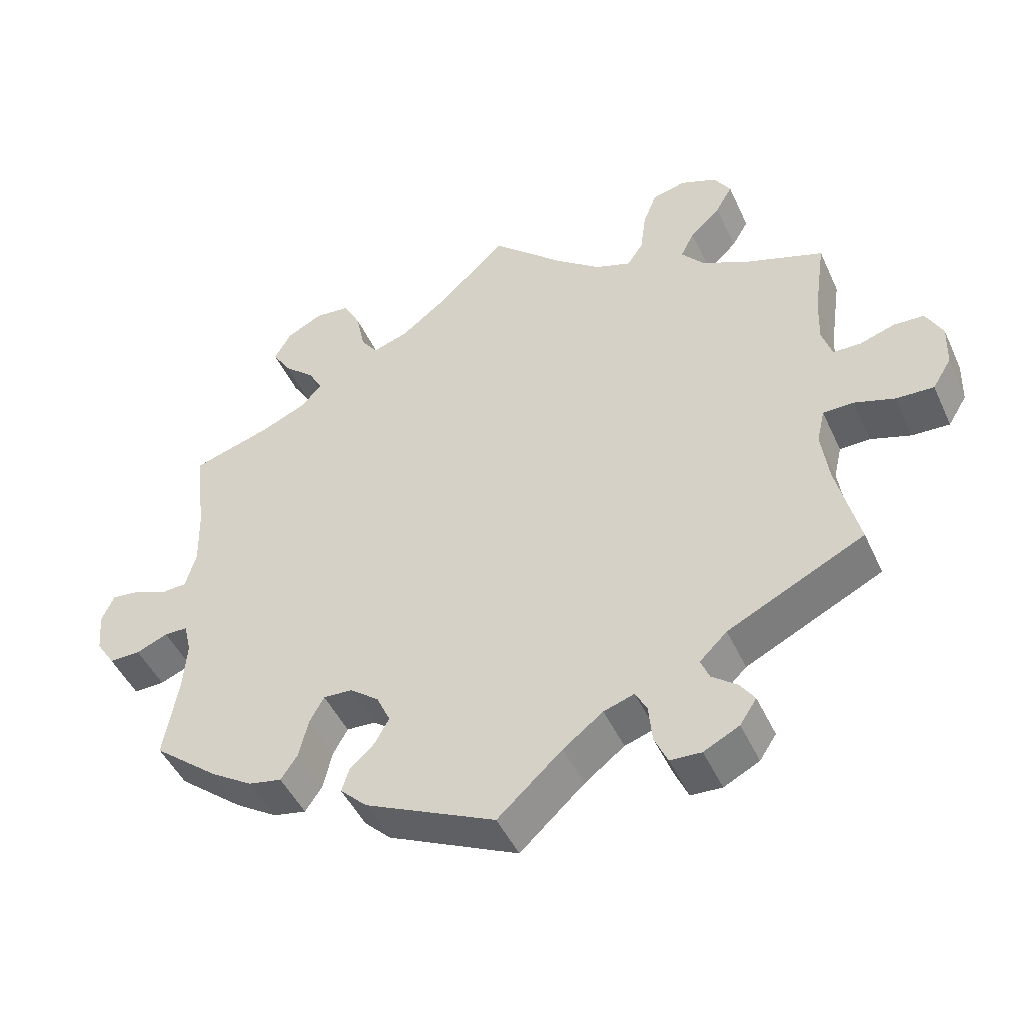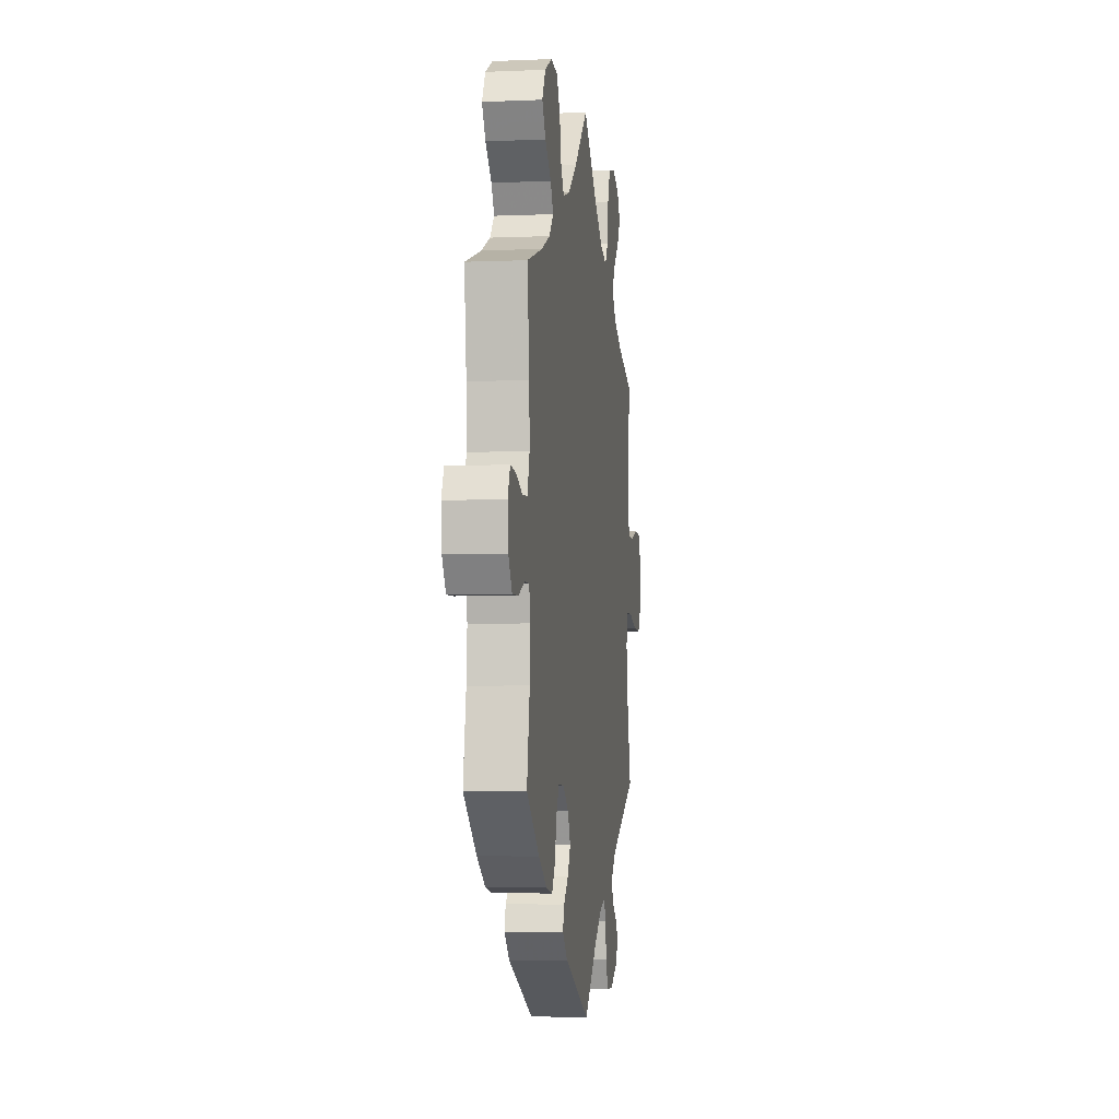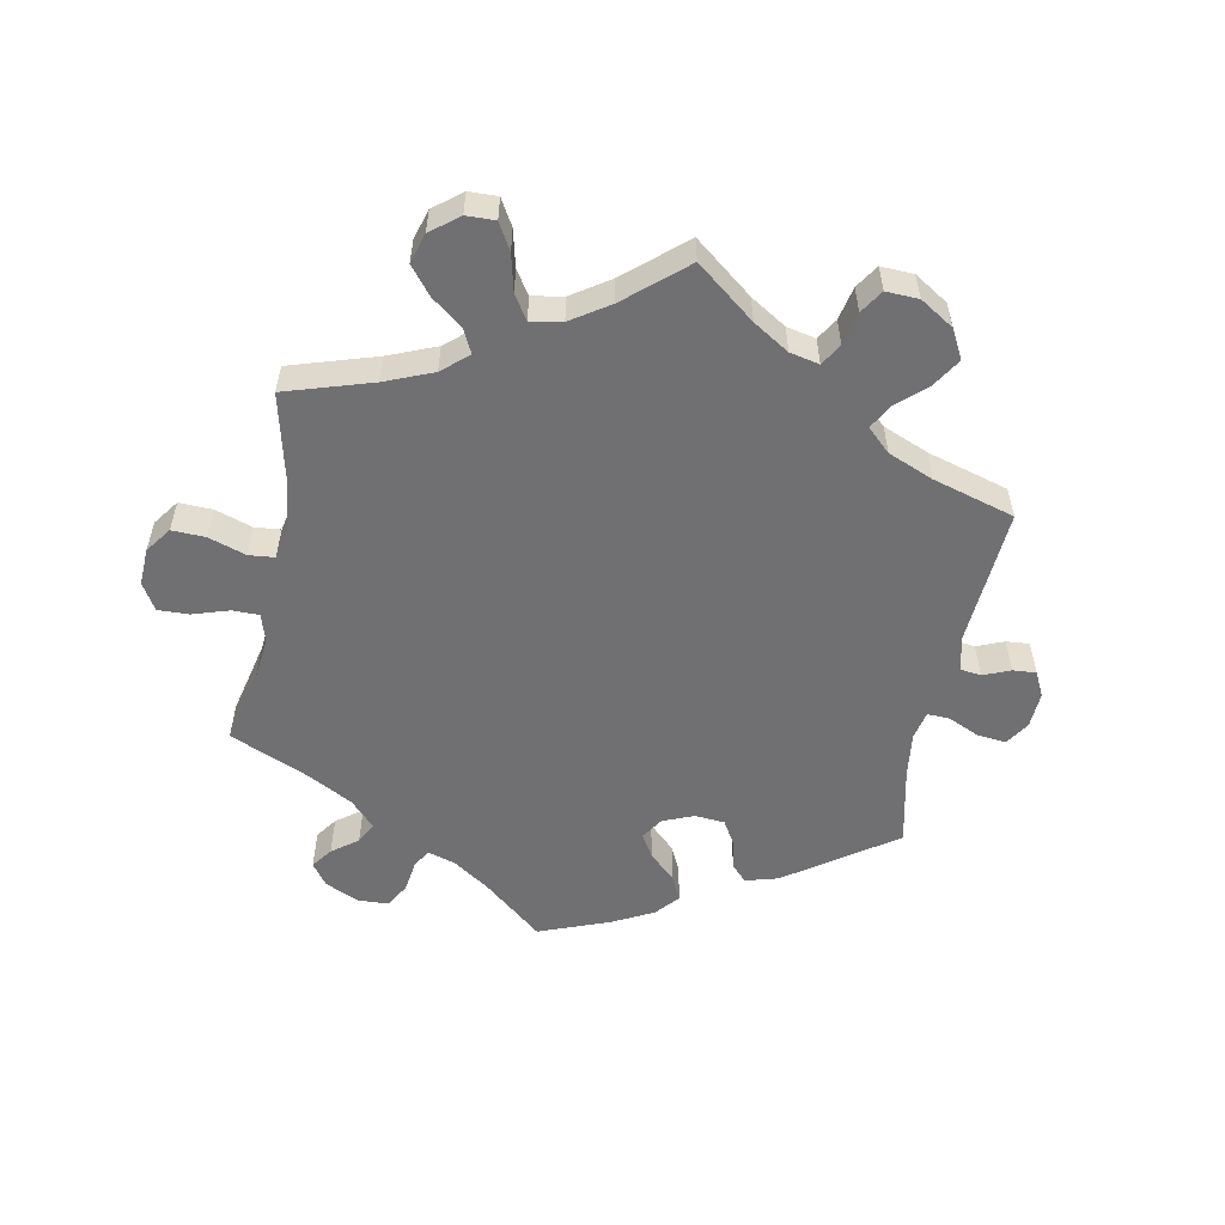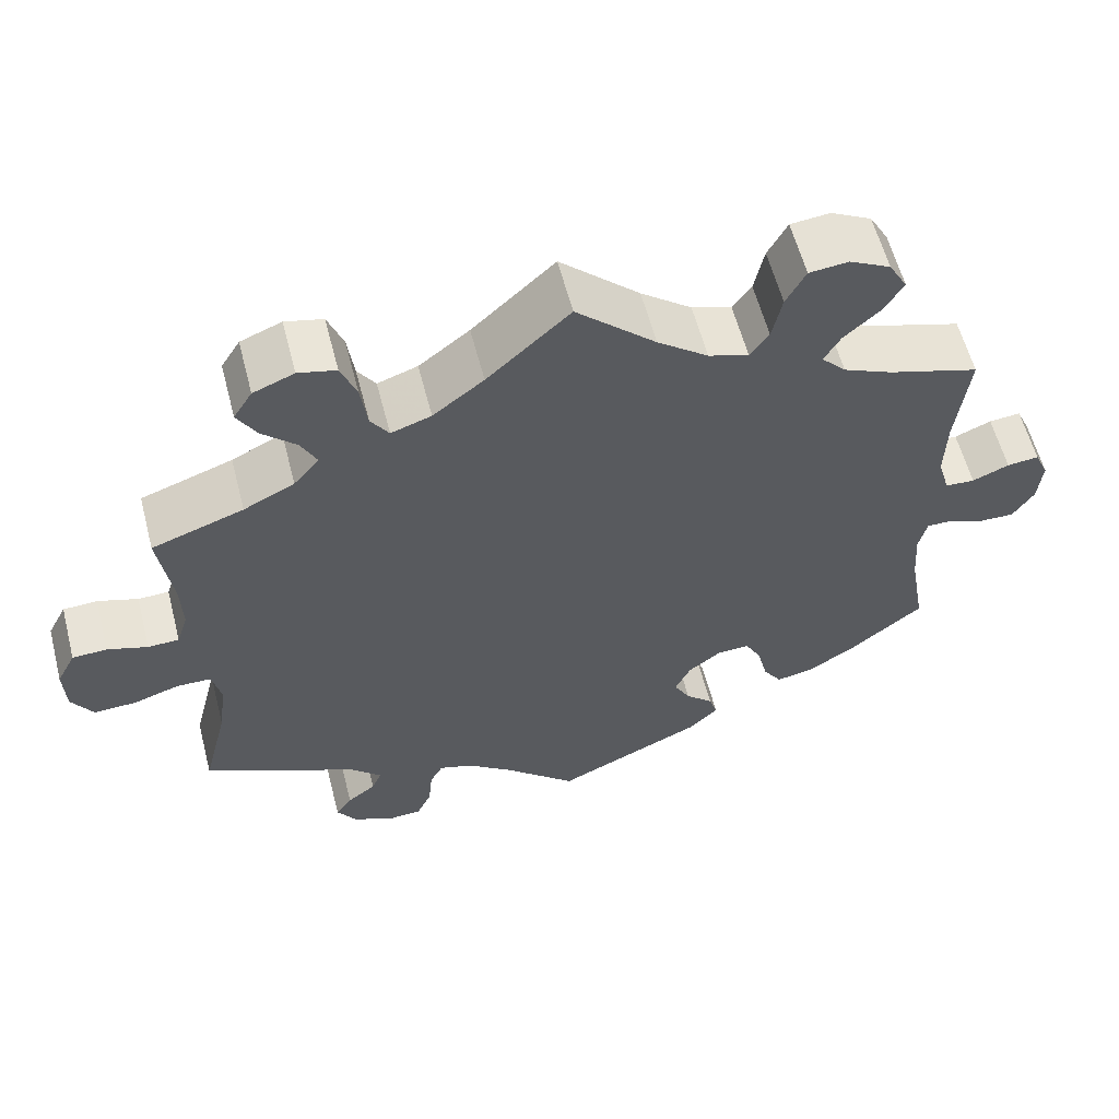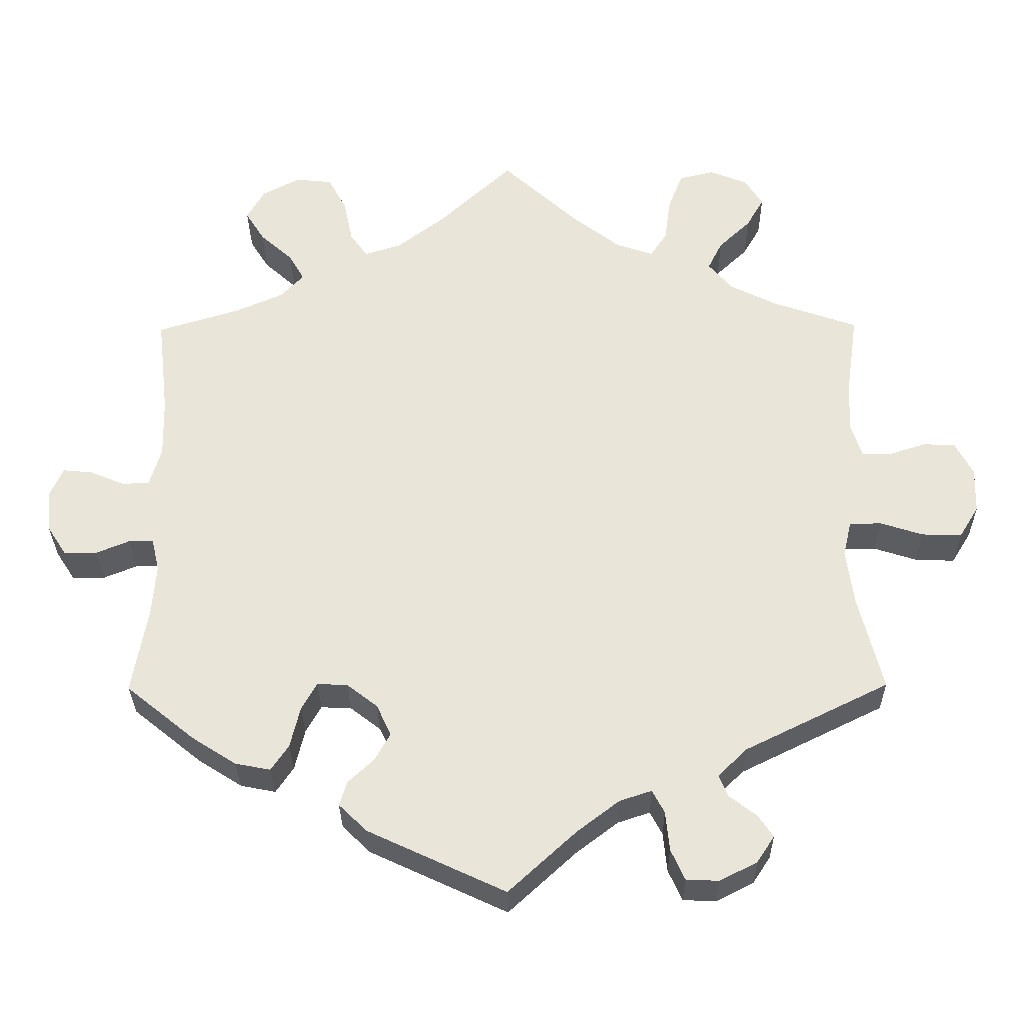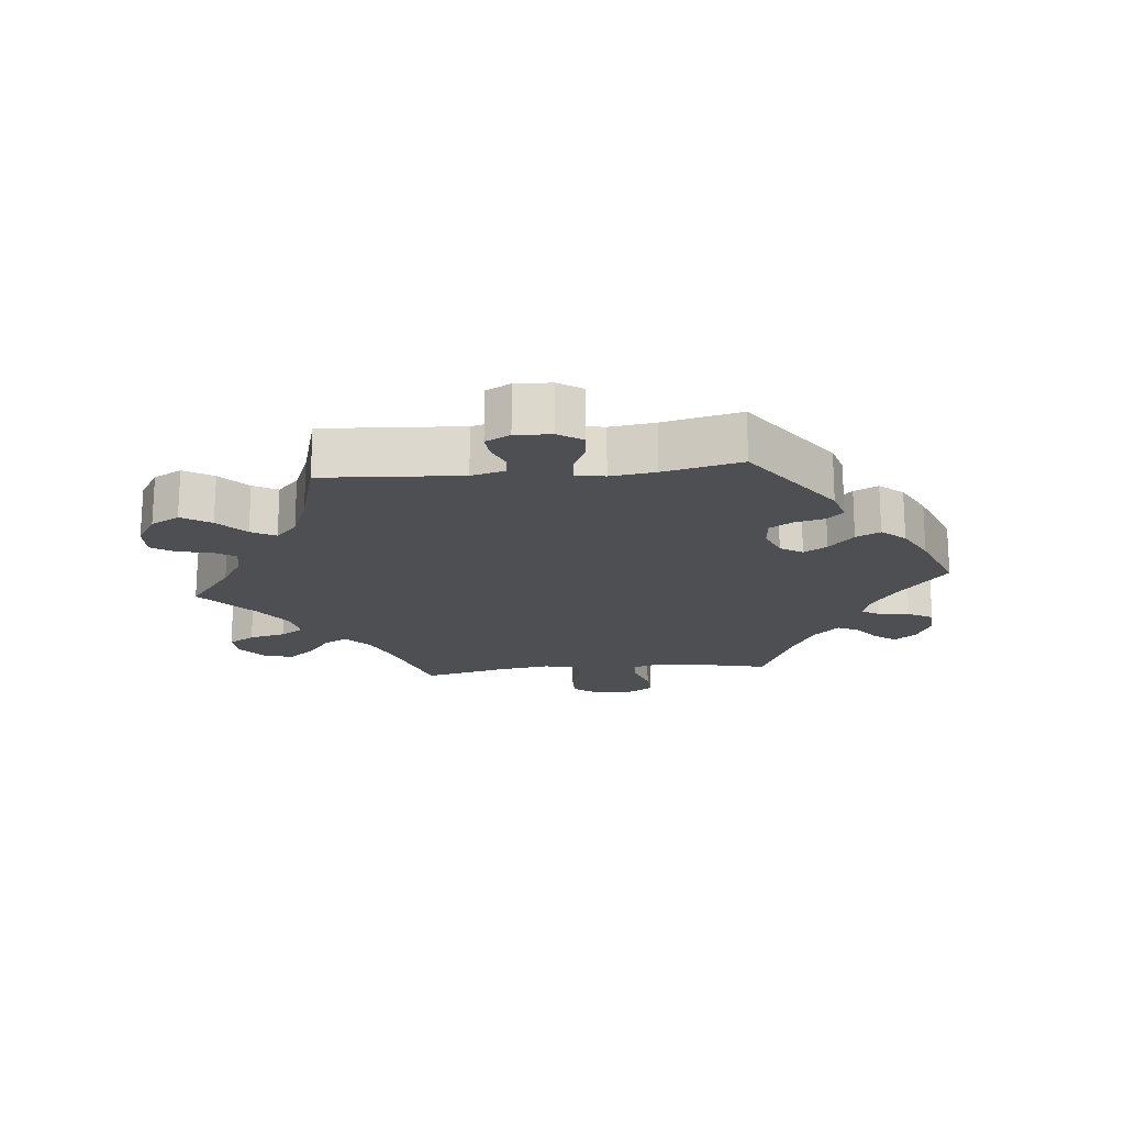
<metadata>
{"format":"obj","ext":"obj","renderer":"f3d","projection":"perspective","resolution":1024,"background":"white","views":[{"elev":-46.9,"azim":23.8,"up":"+Z"},{"elev":-4.4,"azim":-82.1,"up":"+Z"},{"elev":-55.0,"azim":48.9,"up":"+Y"},{"elev":59.2,"azim":165.5,"up":"+Z"},{"elev":-30.7,"azim":0.6,"up":"+Z"},{"elev":-18.2,"azim":155.9,"up":"+Y"}]}
</metadata>
<code>
v -0.481 0.07 -0.175
v -0.476 0.07 -0.107
v -0.486 0.07 -0.064
v -0.518 0.07 -0.064
v -0.562 0.07 -0.082
v -0.605 0.07 -0.083
v -0.631 0.07 -0.043
v -0.636 0.07 0.013
v -0.619 0.07 0.051
v -0.58 0.07 0.047
v -0.535 0.07 0.028
v -0.499 0.07 0.03
v -0.484 0.07 0.081
v -0.486 0.07 0.159
v -0.501 0.07 0.289
v -0.391 0.07 0.323
v -0.33 0.07 0.35
v -0.3 0.07 0.382
v -0.32 0.07 0.417
v -0.363 0.07 0.456
v -0.388 0.07 0.496
v -0.365 0.07 0.537
v -0.315 0.07 0.563
v -0.267 0.07 0.558
v -0.243 0.07 0.513
v -0.231 0.07 0.455
v -0.208 0.07 0.423
v -0.159 0.07 0.439
v -0.097 0.07 0.487
v 0 0.07 0.578
v 0.101 0.07 0.485
v 0.163 0.07 0.437
v 0.212 0.07 0.42
v 0.234 0.07 0.453
v 0.242 0.07 0.512
v 0.261 0.07 0.561
v 0.307 0.07 0.572
v 0.357 0.07 0.552
v 0.38 0.07 0.515
v 0.357 0.07 0.475
v 0.315 0.07 0.435
v 0.296 0.07 0.397
v 0.327 0.07 0.36
v 0.389 0.07 0.329
v 0.501 0.07 0.29
v 0.485 0.07 0.178
v 0.483 0.07 0.114
v 0.497 0.07 0.071
v 0.535 0.07 0.07
v 0.584 0.07 0.086
v 0.626 0.07 0.084
v 0.649 0.07 0.04
v 0.647 0.07 -0.02
v 0.621 0.07 -0.062
v 0.569 0.07 -0.06
v 0.513 0.07 -0.042
v 0.471 0.07 -0.043
v 0.46 0.07 -0.09
v 0.47 0.07 -0.164
v 0.501 0.07 -0.289
v 0.312 0.07 -0.382
v 0.274 0.07 -0.419
v 0.286 0.07 -0.448
v 0.321 0.07 -0.475
v 0.341 0.07 -0.504
v 0.318 0.07 -0.539
v 0.269 0.07 -0.564
v 0.226 0.07 -0.562
v 0.208 0.07 -0.522
v 0.203 0.07 -0.47
v 0.187 0.07 -0.44
v 0.145 0.07 -0.454
v 0.09 0.07 -0.496
v 0.001 0.07 -0.578
v -0.179 0.07 -0.494
v -0.216 0.07 -0.458
v -0.206 0.07 -0.426
v -0.172 0.07 -0.394
v -0.152 0.07 -0.358
v -0.171 0.07 -0.317
v -0.211 0.07 -0.286
v -0.251 0.07 -0.284
v -0.271 0.07 -0.32
v -0.284 0.07 -0.374
v -0.307 0.07 -0.408
v -0.353 0.07 -0.399
v -0.411 0.07 -0.362
v -0.501 0.07 -0.289
v -0.481 0 -0.175
v -0.476 0 -0.107
v -0.486 0 -0.064
v -0.518 0 -0.064
v -0.562 0 -0.082
v -0.605 0 -0.083
v -0.631 0 -0.043
v -0.636 0 0.013
v -0.619 0 0.051
v -0.58 0 0.047
v -0.535 0 0.028
v -0.499 0 0.03
v -0.484 0 0.081
v -0.486 0 0.159
v -0.501 0 0.289
v -0.391 0 0.323
v -0.33 0 0.35
v -0.3 0 0.382
v -0.32 0 0.417
v -0.363 0 0.456
v -0.388 0 0.496
v -0.365 0 0.537
v -0.315 0 0.563
v -0.267 0 0.558
v -0.243 0 0.513
v -0.231 0 0.455
v -0.208 0 0.423
v -0.159 0 0.439
v -0.097 0 0.487
v 0 0 0.578
v 0.101 0 0.485
v 0.163 0 0.437
v 0.212 0 0.42
v 0.234 0 0.453
v 0.242 0 0.512
v 0.261 0 0.561
v 0.307 0 0.572
v 0.357 0 0.552
v 0.38 0 0.515
v 0.357 0 0.475
v 0.315 0 0.435
v 0.296 0 0.397
v 0.327 0 0.36
v 0.389 0 0.329
v 0.501 0 0.29
v 0.485 0 0.178
v 0.483 0 0.114
v 0.497 0 0.071
v 0.535 0 0.07
v 0.584 0 0.086
v 0.626 0 0.084
v 0.649 0 0.04
v 0.647 0 -0.02
v 0.621 0 -0.062
v 0.569 0 -0.06
v 0.513 0 -0.042
v 0.471 0 -0.043
v 0.46 0 -0.09
v 0.47 0 -0.164
v 0.501 0 -0.289
v 0.312 0 -0.382
v 0.274 0 -0.419
v 0.286 0 -0.448
v 0.321 0 -0.475
v 0.341 0 -0.504
v 0.318 0 -0.539
v 0.269 0 -0.564
v 0.226 0 -0.562
v 0.208 0 -0.522
v 0.203 0 -0.47
v 0.187 0 -0.44
v 0.145 0 -0.454
v 0.09 0 -0.496
v 0.001 0 -0.578
v -0.179 0 -0.494
v -0.216 0 -0.458
v -0.206 0 -0.426
v -0.172 0 -0.394
v -0.152 0 -0.358
v -0.171 0 -0.317
v -0.211 0 -0.286
v -0.251 0 -0.284
v -0.271 0 -0.32
v -0.284 0 -0.374
v -0.307 0 -0.408
v -0.353 0 -0.399
v -0.411 0 -0.362
v -0.501 0 -0.289
f 87 88 1
f 86 87 1 2
f 83 84 85 86
f 82 83 86 2
f 81 82 2 3
f 80 81 3
f 75 76 77 78
f 73 74 75 78
f 72 73 78 79
f 71 72 79 80
f 67 68 69 70
f 67 70 71
f 66 67 71
f 63 64 65 66
f 62 63 66 71
f 61 62 71 80
f 59 60 61 80
f 53 54 55 56
f 53 56 57
f 52 53 57
f 49 50 51 52
f 48 49 52 57
f 47 48 57 58
f 44 45 46
f 43 44 46 47
f 42 43 47 58
f 38 39 40 41
f 38 41 42
f 37 38 42
f 34 35 36 37
f 34 37 42
f 33 34 42 58
f 29 30 31
f 28 29 31 32
f 27 28 32 33
f 23 24 25 26
f 23 26 27
f 22 23 27
f 19 20 21 22
f 18 19 22 27
f 17 18 27 33
f 14 15 16
f 13 14 16 17
f 12 13 17 33
f 8 9 10 11
f 8 11 12
f 7 8 12
f 4 5 6 7
f 3 4 7 12
f 33 58 59 80
f 3 12 33 80
f 89 176 175
f 90 89 175 174
f 174 173 172 171
f 90 174 171 170
f 91 90 170 169
f 91 169 168
f 166 165 164 163
f 166 163 162 161
f 167 166 161 160
f 168 167 160 159
f 158 157 156 155
f 159 158 155
f 159 155 154
f 154 153 152 151
f 159 154 151 150
f 168 159 150 149
f 168 149 148 147
f 144 143 142 141
f 145 144 141
f 145 141 140
f 140 139 138 137
f 145 140 137 136
f 146 145 136 135
f 134 133 132
f 135 134 132 131
f 146 135 131 130
f 129 128 127 126
f 130 129 126
f 130 126 125
f 125 124 123 122
f 130 125 122
f 146 130 122 121
f 119 118 117
f 120 119 117 116
f 121 120 116 115
f 114 113 112 111
f 115 114 111
f 115 111 110
f 110 109 108 107
f 115 110 107 106
f 121 115 106 105
f 104 103 102
f 105 104 102 101
f 121 105 101 100
f 99 98 97 96
f 100 99 96
f 100 96 95
f 95 94 93 92
f 100 95 92 91
f 168 147 146 121
f 168 121 100 91
f 1 89 90 2
f 2 90 91 3
f 3 91 92 4
f 4 92 93 5
f 5 93 94 6
f 6 94 95 7
f 7 95 96 8
f 8 96 97 9
f 9 97 98 10
f 10 98 99 11
f 11 99 100 12
f 12 100 101 13
f 13 101 102 14
f 14 102 103 15
f 15 103 104 16
f 16 104 105 17
f 17 105 106 18
f 18 106 107 19
f 19 107 108 20
f 20 108 109 21
f 21 109 110 22
f 22 110 111 23
f 23 111 112 24
f 24 112 113 25
f 25 113 114 26
f 26 114 115 27
f 27 115 116 28
f 28 116 117 29
f 29 117 118 30
f 30 118 119 31
f 31 119 120 32
f 32 120 121 33
f 33 121 122 34
f 34 122 123 35
f 35 123 124 36
f 36 124 125 37
f 37 125 126 38
f 38 126 127 39
f 39 127 128 40
f 40 128 129 41
f 41 129 130 42
f 42 130 131 43
f 43 131 132 44
f 44 132 133 45
f 45 133 134 46
f 46 134 135 47
f 47 135 136 48
f 48 136 137 49
f 49 137 138 50
f 50 138 139 51
f 51 139 140 52
f 52 140 141 53
f 53 141 142 54
f 54 142 143 55
f 55 143 144 56
f 56 144 145 57
f 57 145 146 58
f 58 146 147 59
f 59 147 148 60
f 60 148 149 61
f 61 149 150 62
f 62 150 151 63
f 63 151 152 64
f 64 152 153 65
f 65 153 154 66
f 66 154 155 67
f 67 155 156 68
f 68 156 157 69
f 69 157 158 70
f 70 158 159 71
f 71 159 160 72
f 72 160 161 73
f 73 161 162 74
f 74 162 163 75
f 75 163 164 76
f 76 164 165 77
f 77 165 166 78
f 78 166 167 79
f 79 167 168 80
f 80 168 169 81
f 81 169 170 82
f 82 170 171 83
f 83 171 172 84
f 84 172 173 85
f 85 173 174 86
f 86 174 175 87
f 87 175 176 88
f 88 176 89 1

</code>
